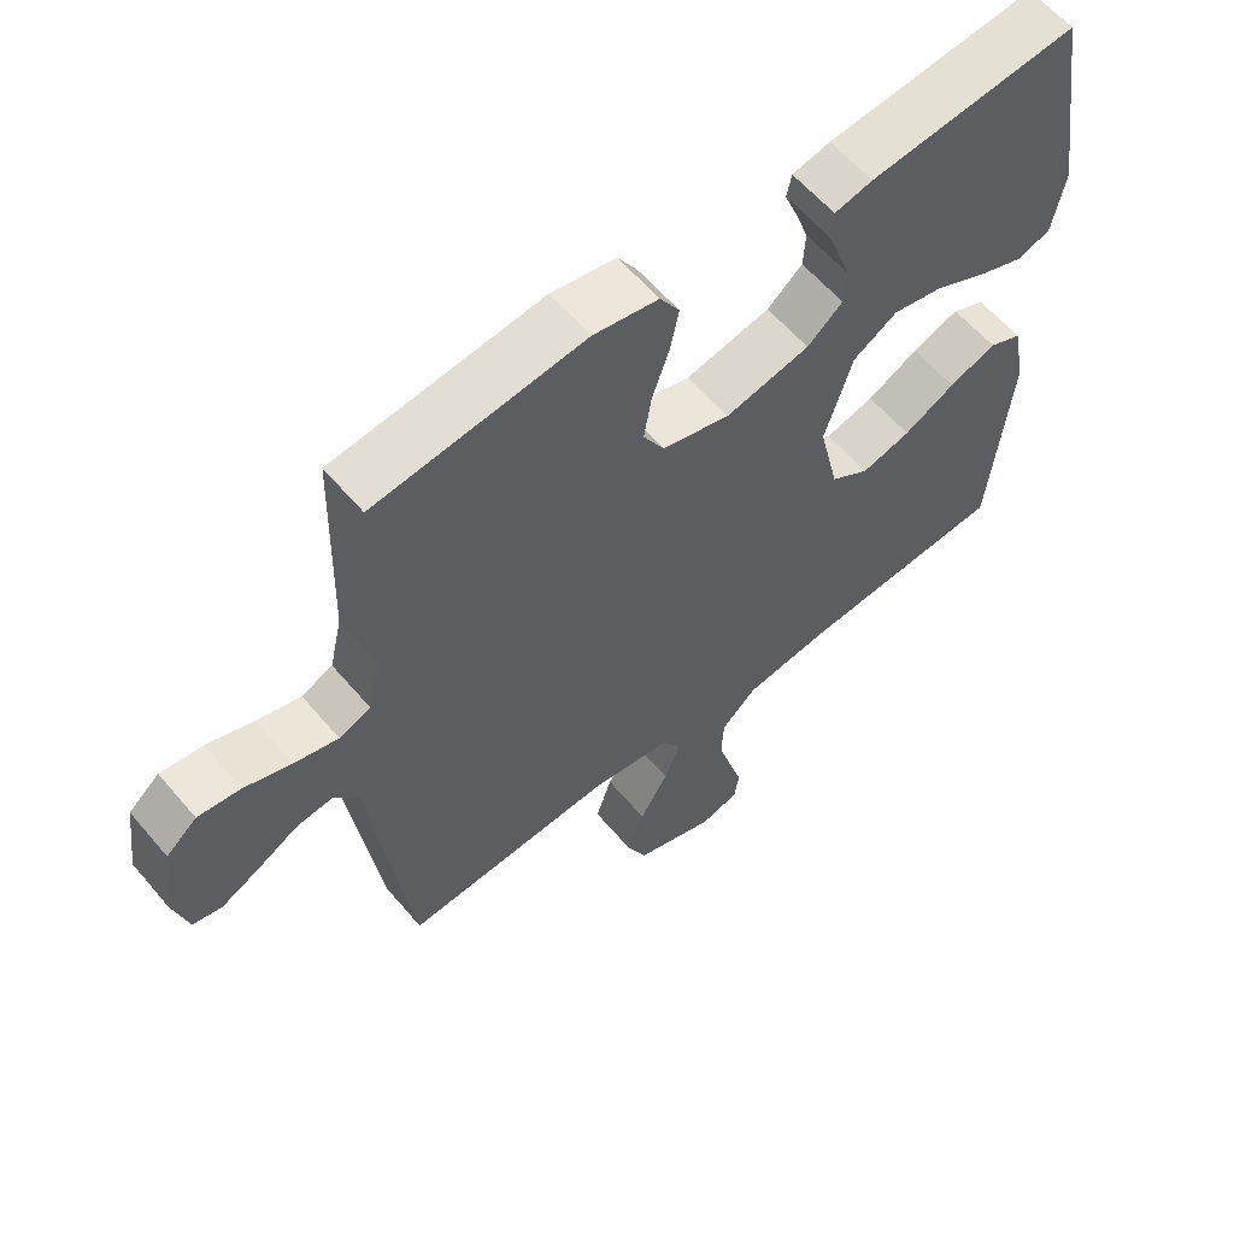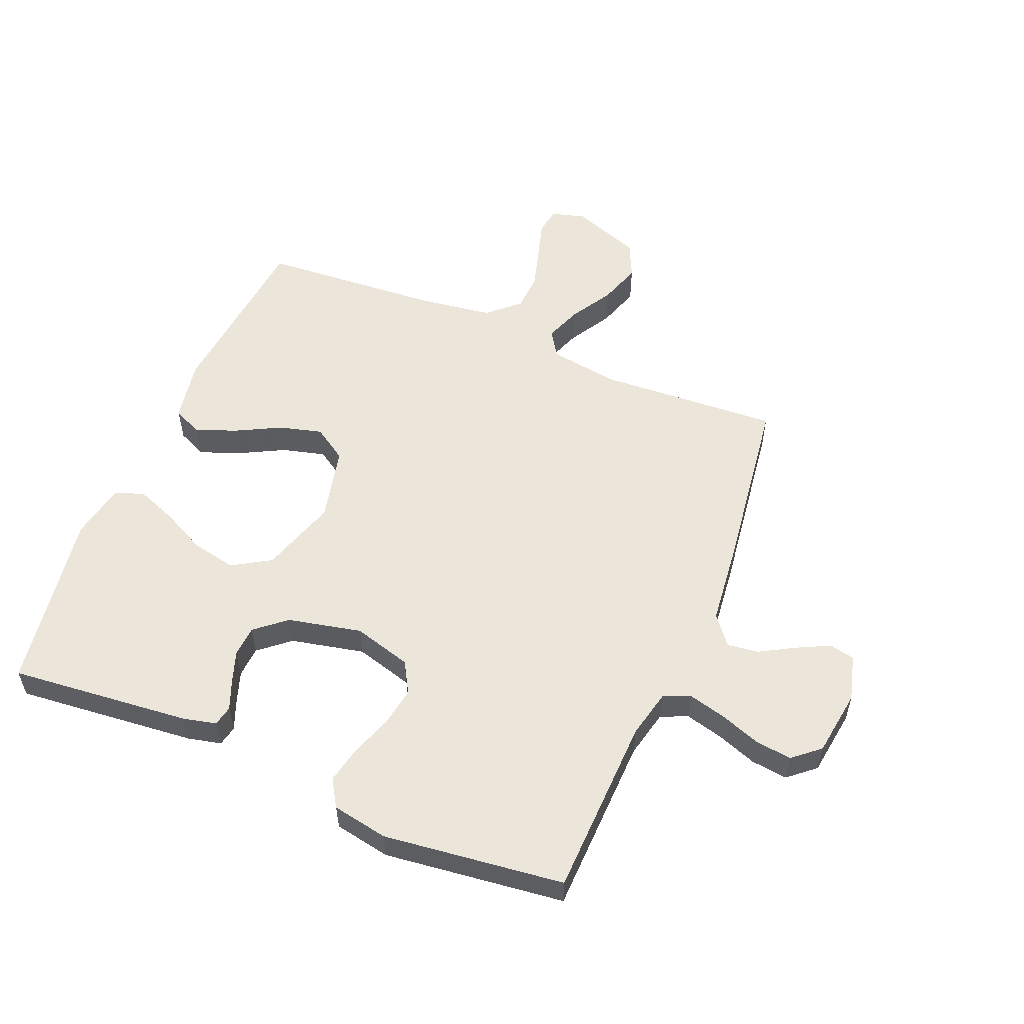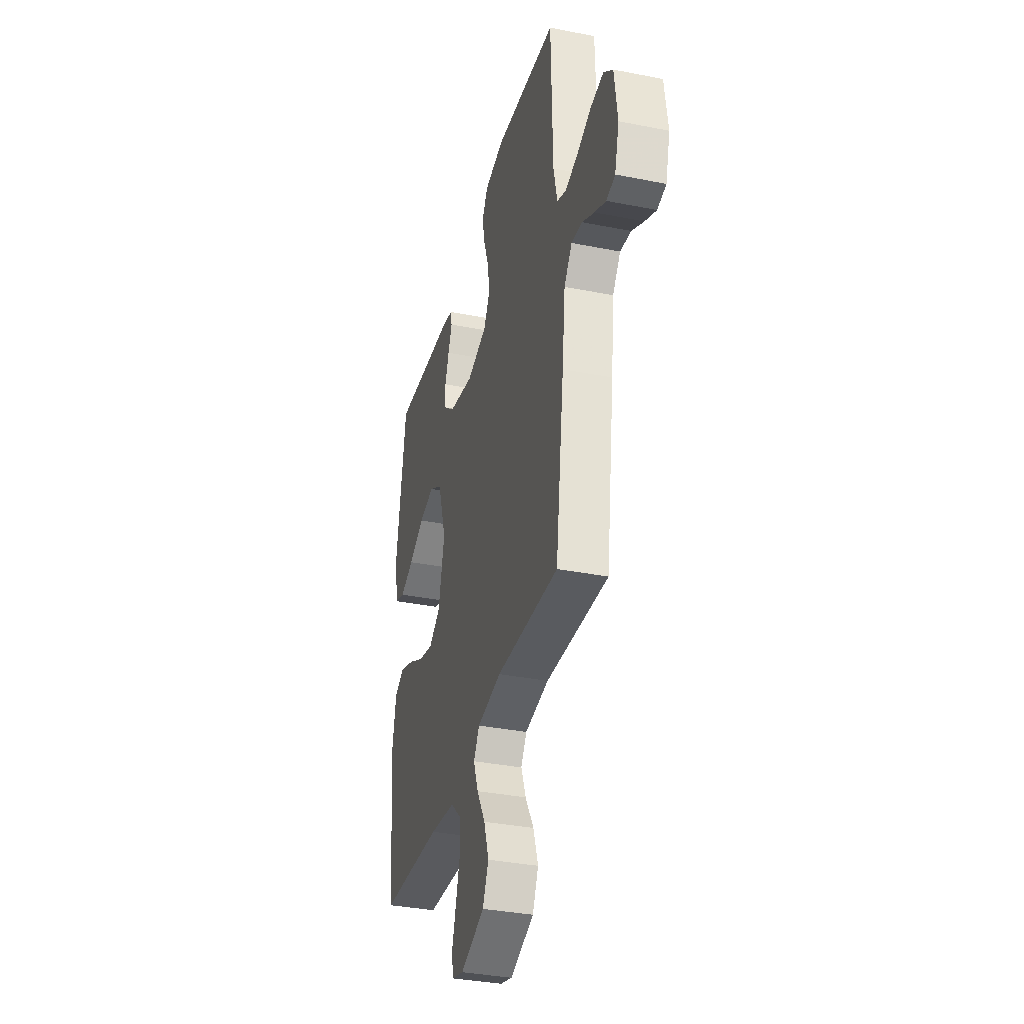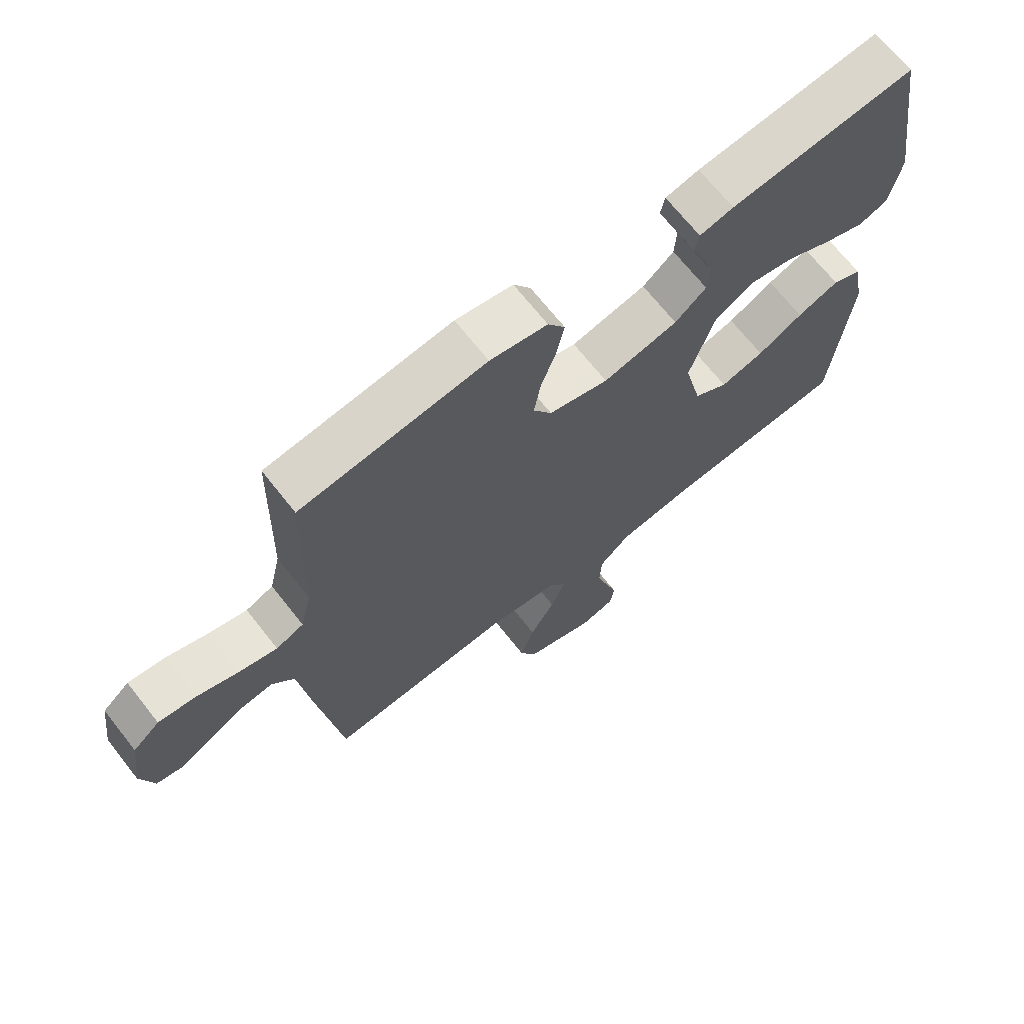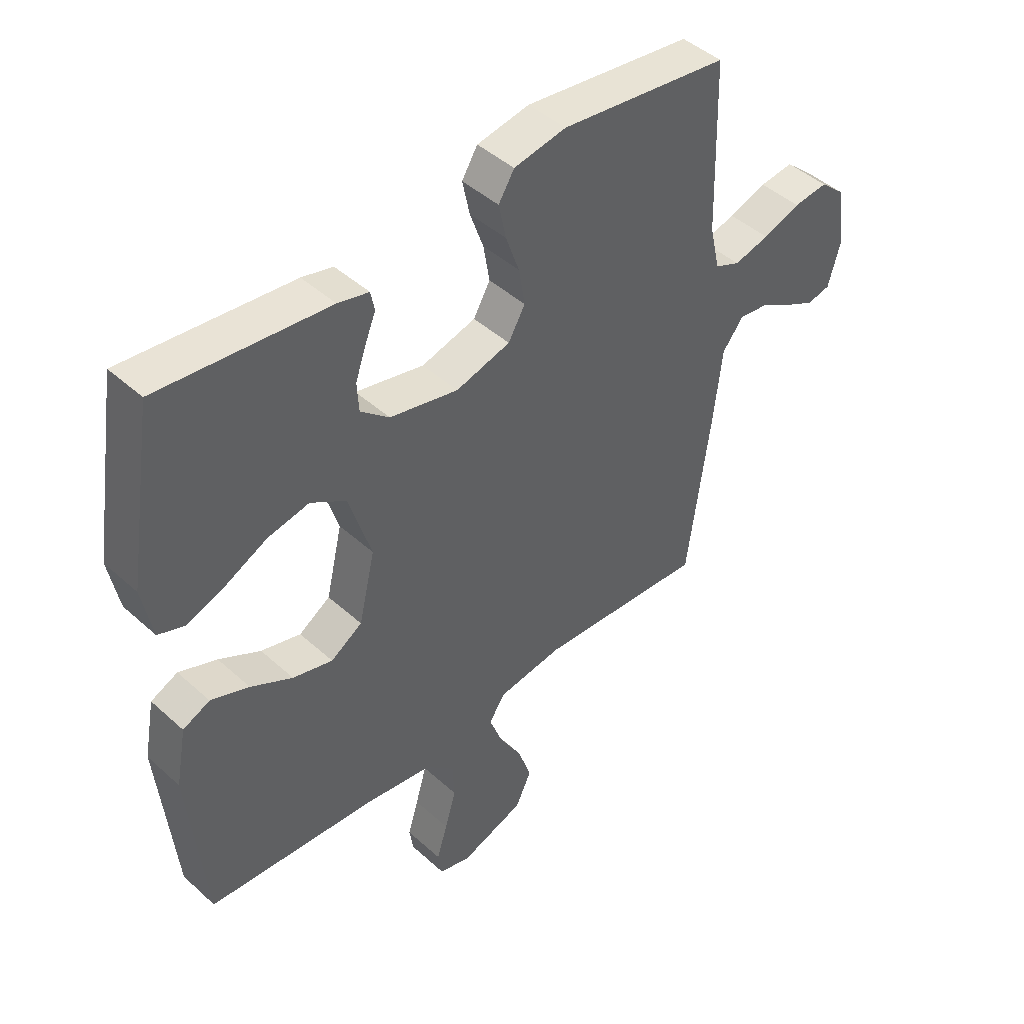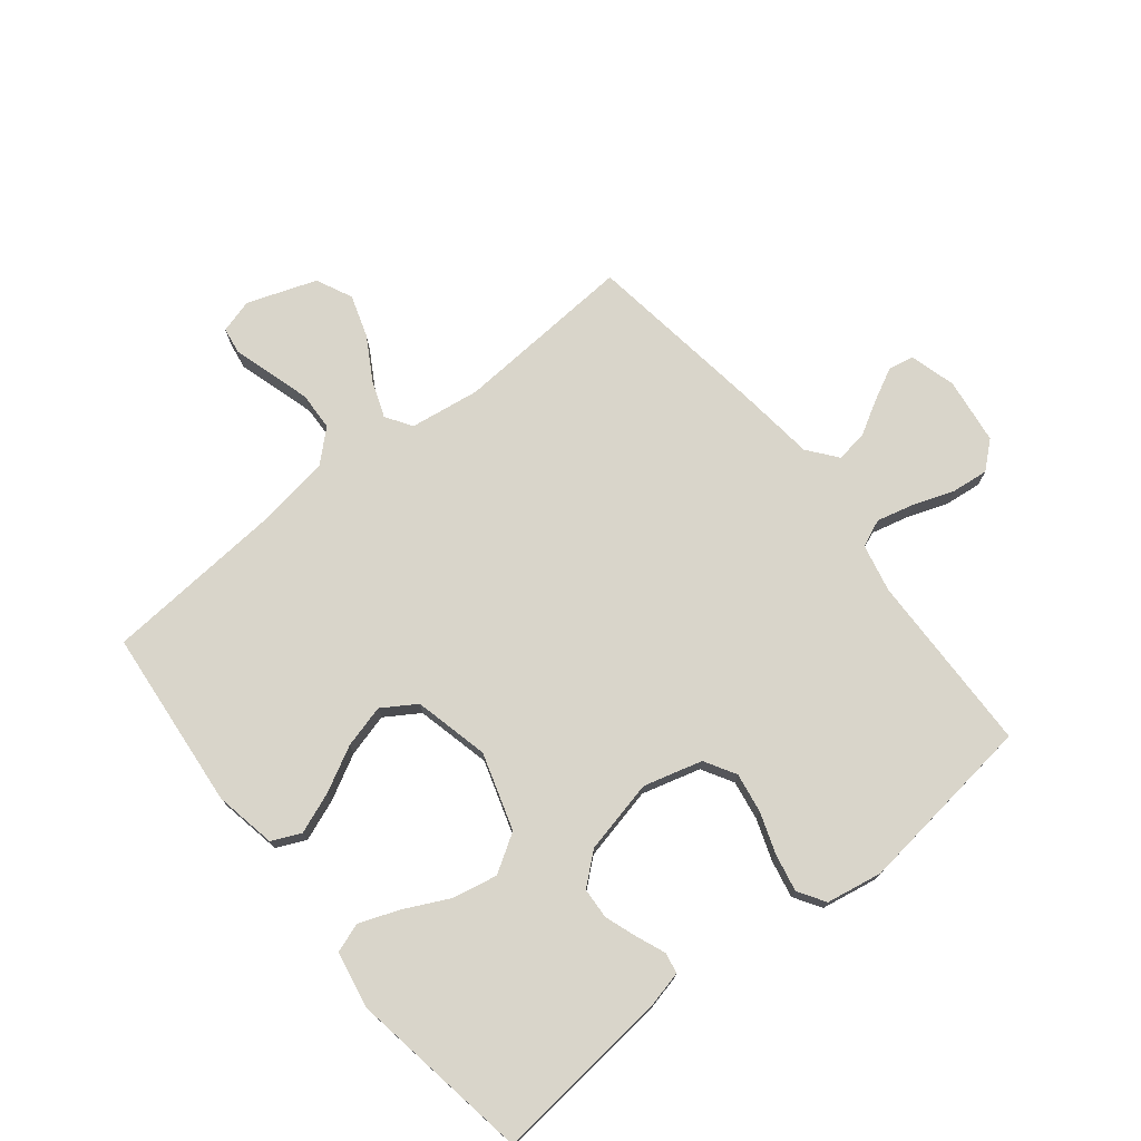
<metadata>
{"format":"obj","ext":"obj","renderer":"f3d","projection":"perspective","resolution":1024,"background":"white","views":[{"elev":59.6,"azim":140.0,"up":"+Z"},{"elev":55.4,"azim":22.7,"up":"+Y"},{"elev":-35.4,"azim":75.3,"up":"+Z"},{"elev":68.9,"azim":141.7,"up":"+Z"},{"elev":44.8,"azim":-43.7,"up":"+Z"},{"elev":74.5,"azim":-38.8,"up":"+Y"}]}
</metadata>
<code>
v 0.5 0.07 -0.5
v 0.2 0.07 -0.481
v 0.084 0.07 -0.498
v 0.056 0.07 -0.541
v 0.079 0.07 -0.602
v 0.12 0.07 -0.672
v 0.143 0.07 -0.742
v 0.115 0.07 -0.802
v 0 0.07 -0.843
v -0.056 0.07 -0.827
v -0.063 0.07 -0.782
v -0.044 0.07 -0.719
v -0.024 0.07 -0.65
v -0.027 0.07 -0.587
v -0.078 0.07 -0.54
v -0.2 0.07 -0.522
v -0.5 0.07 -0.5
v -0.529 0.07 -0.2
v -0.51 0.07 -0.098
v -0.462 0.07 -0.076
v -0.394 0.07 -0.102
v -0.32 0.07 -0.141
v -0.249 0.07 -0.16
v -0.193 0.07 -0.124
v -0.164 0.07 0
v -0.204 0.07 0.127
v -0.267 0.07 0.166
v -0.341 0.07 0.151
v -0.416 0.07 0.114
v -0.482 0.07 0.089
v -0.53 0.07 0.106
v -0.548 0.07 0.2
v -0.5 0.07 0.5
v -0.2 0.07 0.47
v -0.145 0.07 0.457
v -0.138 0.07 0.423
v -0.157 0.07 0.376
v -0.176 0.07 0.322
v -0.173 0.07 0.27
v -0.122 0.07 0.227
v 0 0.07 0.2
v 0.097 0.07 0.227
v 0.127 0.07 0.279
v 0.116 0.07 0.345
v 0.092 0.07 0.413
v 0.079 0.07 0.475
v 0.107 0.07 0.52
v 0.2 0.07 0.537
v 0.5 0.07 0.5
v 0.508 0.07 0.2
v 0.526 0.07 0.12
v 0.571 0.07 0.101
v 0.634 0.07 0.117
v 0.701 0.07 0.141
v 0.762 0.07 0.148
v 0.806 0.07 0.11
v 0.821 0.07 0
v 0.8 0.07 -0.076
v 0.758 0.07 -0.085
v 0.704 0.07 -0.058
v 0.646 0.07 -0.025
v 0.594 0.07 -0.018
v 0.556 0.07 -0.066
v 0.541 0.07 -0.2
v 0.5 0 -0.5
v 0.2 0 -0.481
v 0.084 0 -0.498
v 0.056 0 -0.541
v 0.079 0 -0.602
v 0.12 0 -0.672
v 0.143 0 -0.742
v 0.115 0 -0.802
v 0 0 -0.843
v -0.056 0 -0.827
v -0.063 0 -0.782
v -0.044 0 -0.719
v -0.024 0 -0.65
v -0.027 0 -0.587
v -0.078 0 -0.54
v -0.2 0 -0.522
v -0.5 0 -0.5
v -0.529 0 -0.2
v -0.51 0 -0.098
v -0.462 0 -0.076
v -0.394 0 -0.102
v -0.32 0 -0.141
v -0.249 0 -0.16
v -0.193 0 -0.124
v -0.164 0 0
v -0.204 0 0.127
v -0.267 0 0.166
v -0.341 0 0.151
v -0.416 0 0.114
v -0.482 0 0.089
v -0.53 0 0.106
v -0.548 0 0.2
v -0.5 0 0.5
v -0.2 0 0.47
v -0.145 0 0.457
v -0.138 0 0.423
v -0.157 0 0.376
v -0.176 0 0.322
v -0.173 0 0.27
v -0.122 0 0.227
v 0 0 0.2
v 0.097 0 0.227
v 0.127 0 0.279
v 0.116 0 0.345
v 0.092 0 0.413
v 0.079 0 0.475
v 0.107 0 0.52
v 0.2 0 0.537
v 0.5 0 0.5
v 0.508 0 0.2
v 0.526 0 0.12
v 0.571 0 0.101
v 0.634 0 0.117
v 0.701 0 0.141
v 0.762 0 0.148
v 0.806 0 0.11
v 0.821 0 0
v 0.8 0 -0.076
v 0.758 0 -0.085
v 0.704 0 -0.058
v 0.646 0 -0.025
v 0.594 0 -0.018
v 0.556 0 -0.066
v 0.541 0 -0.2
f 63 64 1 2
f 62 63 2 3
f 58 59 60 61
f 56 57 58 61
f 56 61 62
f 53 54 55 56
f 52 53 56 62
f 51 52 62 3
f 47 48 49 50
f 44 45 46 47
f 43 44 47 50
f 42 43 50 51
f 34 35 36 37
f 34 37 38
f 33 34 38 39
f 28 29 30 31
f 28 31 32 33
f 19 20 21 22
f 19 22 23
f 16 17 18 19
f 15 16 19 23
f 14 15 23 24
f 9 10 11 12
f 9 12 13
f 8 9 13 14
f 5 6 7 8
f 4 5 8 14
f 41 42 51 3
f 28 33 39 40
f 27 28 40
f 26 27 40 41
f 25 26 41 3
f 14 24 25
f 3 4 14 25
f 66 65 128 127
f 67 66 127 126
f 125 124 123 122
f 125 122 121 120
f 126 125 120
f 120 119 118 117
f 126 120 117 116
f 67 126 116 115
f 114 113 112 111
f 111 110 109 108
f 114 111 108 107
f 115 114 107 106
f 101 100 99 98
f 102 101 98
f 103 102 98 97
f 95 94 93 92
f 97 96 95 92
f 86 85 84 83
f 87 86 83
f 83 82 81 80
f 87 83 80 79
f 88 87 79 78
f 76 75 74 73
f 77 76 73
f 78 77 73 72
f 72 71 70 69
f 78 72 69 68
f 67 115 106 105
f 104 103 97 92
f 104 92 91
f 105 104 91 90
f 67 105 90 89
f 89 88 78
f 89 78 68 67
f 1 65 66 2
f 2 66 67 3
f 3 67 68 4
f 4 68 69 5
f 5 69 70 6
f 6 70 71 7
f 7 71 72 8
f 8 72 73 9
f 9 73 74 10
f 10 74 75 11
f 11 75 76 12
f 12 76 77 13
f 13 77 78 14
f 14 78 79 15
f 15 79 80 16
f 16 80 81 17
f 17 81 82 18
f 18 82 83 19
f 19 83 84 20
f 20 84 85 21
f 21 85 86 22
f 22 86 87 23
f 23 87 88 24
f 24 88 89 25
f 25 89 90 26
f 26 90 91 27
f 27 91 92 28
f 28 92 93 29
f 29 93 94 30
f 30 94 95 31
f 31 95 96 32
f 32 96 97 33
f 33 97 98 34
f 34 98 99 35
f 35 99 100 36
f 36 100 101 37
f 37 101 102 38
f 38 102 103 39
f 39 103 104 40
f 40 104 105 41
f 41 105 106 42
f 42 106 107 43
f 43 107 108 44
f 44 108 109 45
f 45 109 110 46
f 46 110 111 47
f 47 111 112 48
f 48 112 113 49
f 49 113 114 50
f 50 114 115 51
f 51 115 116 52
f 52 116 117 53
f 53 117 118 54
f 54 118 119 55
f 55 119 120 56
f 56 120 121 57
f 57 121 122 58
f 58 122 123 59
f 59 123 124 60
f 60 124 125 61
f 61 125 126 62
f 62 126 127 63
f 63 127 128 64
f 64 128 65 1

</code>
